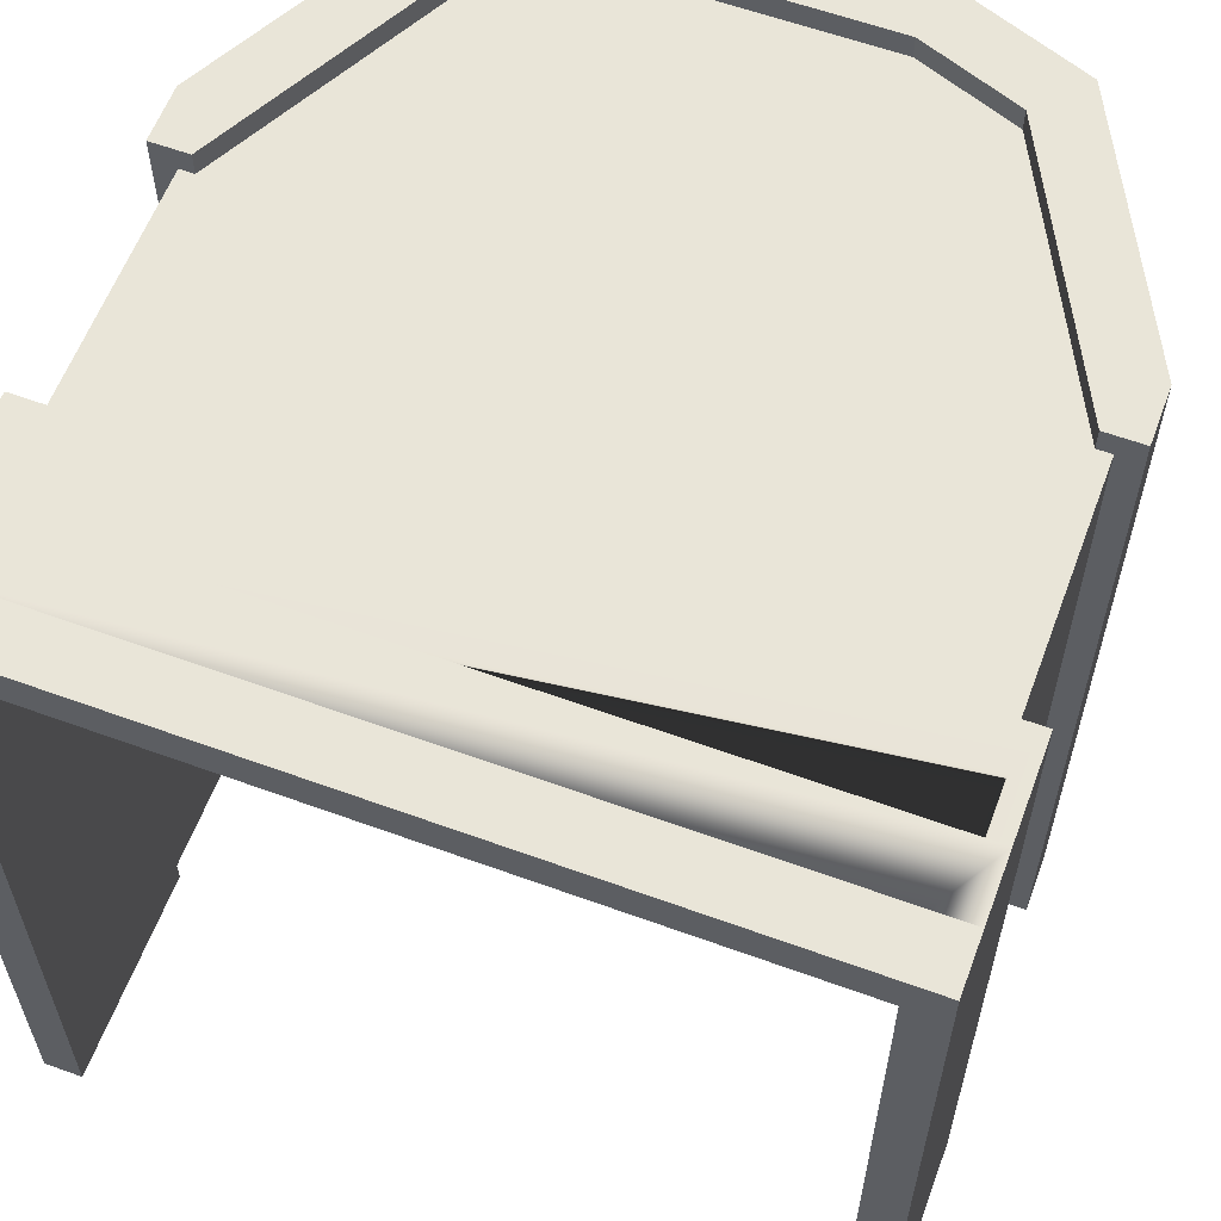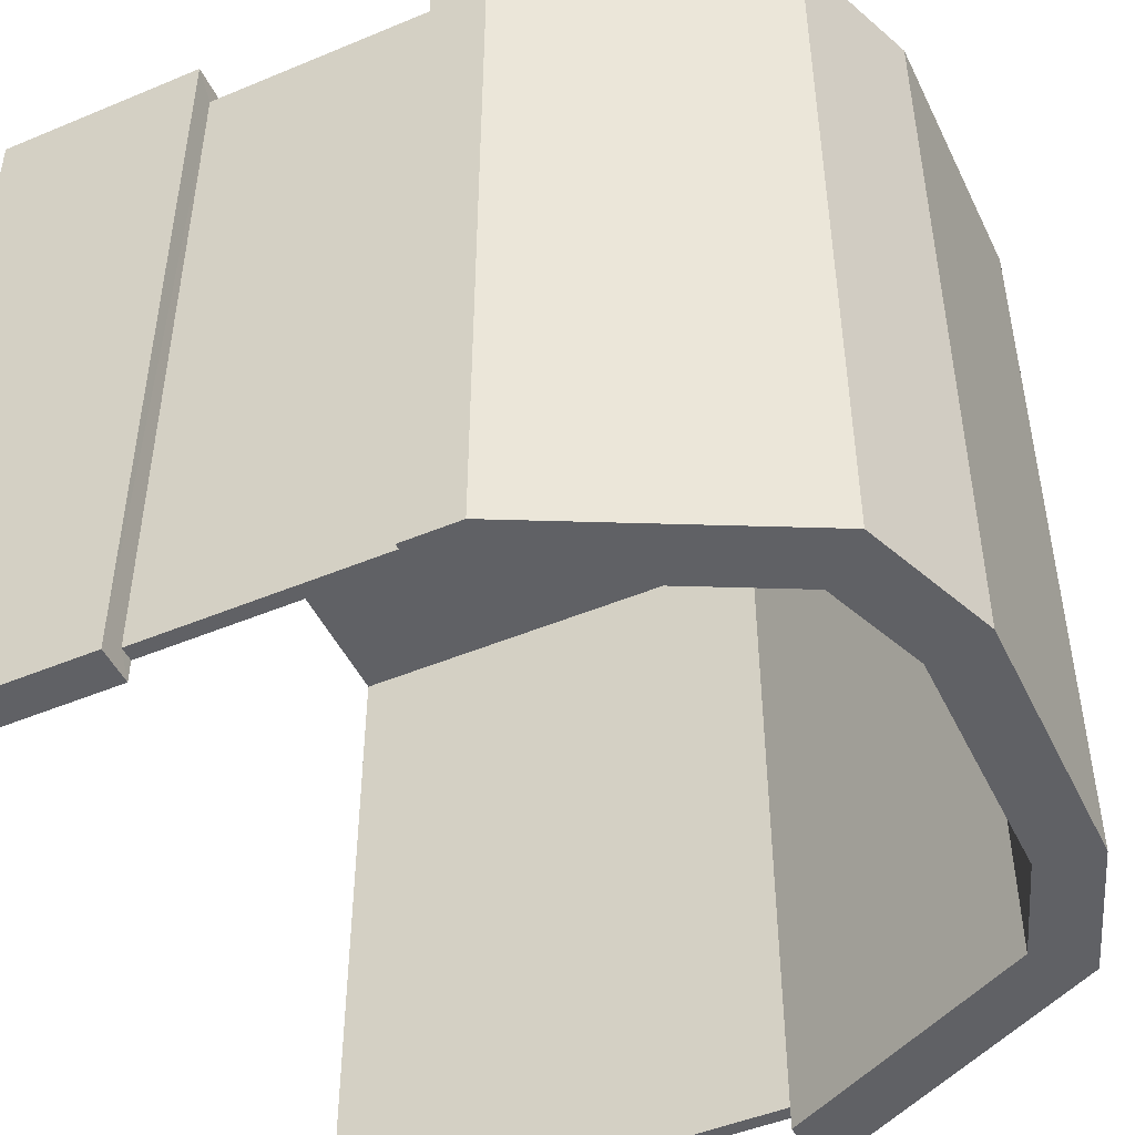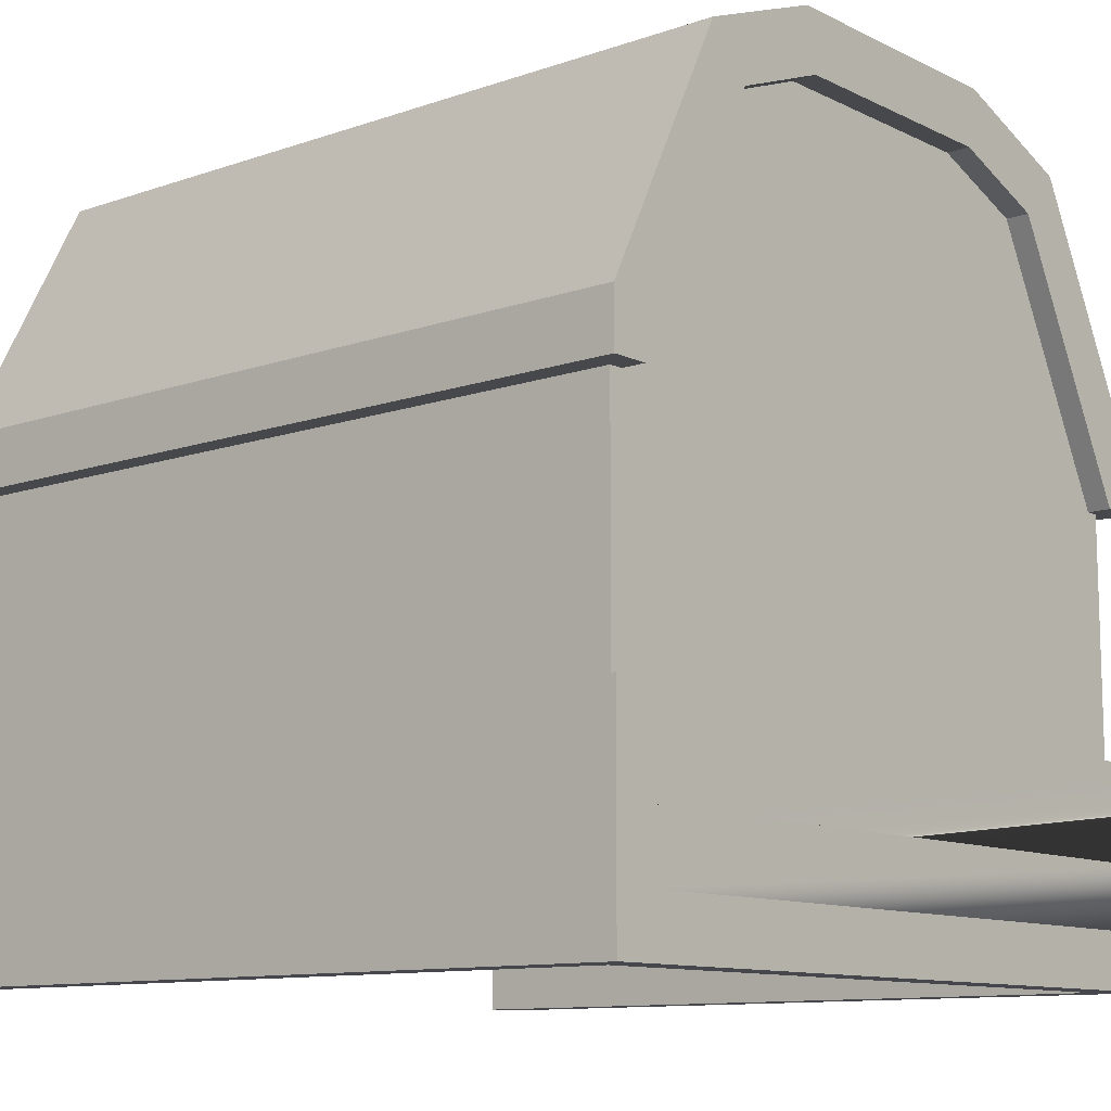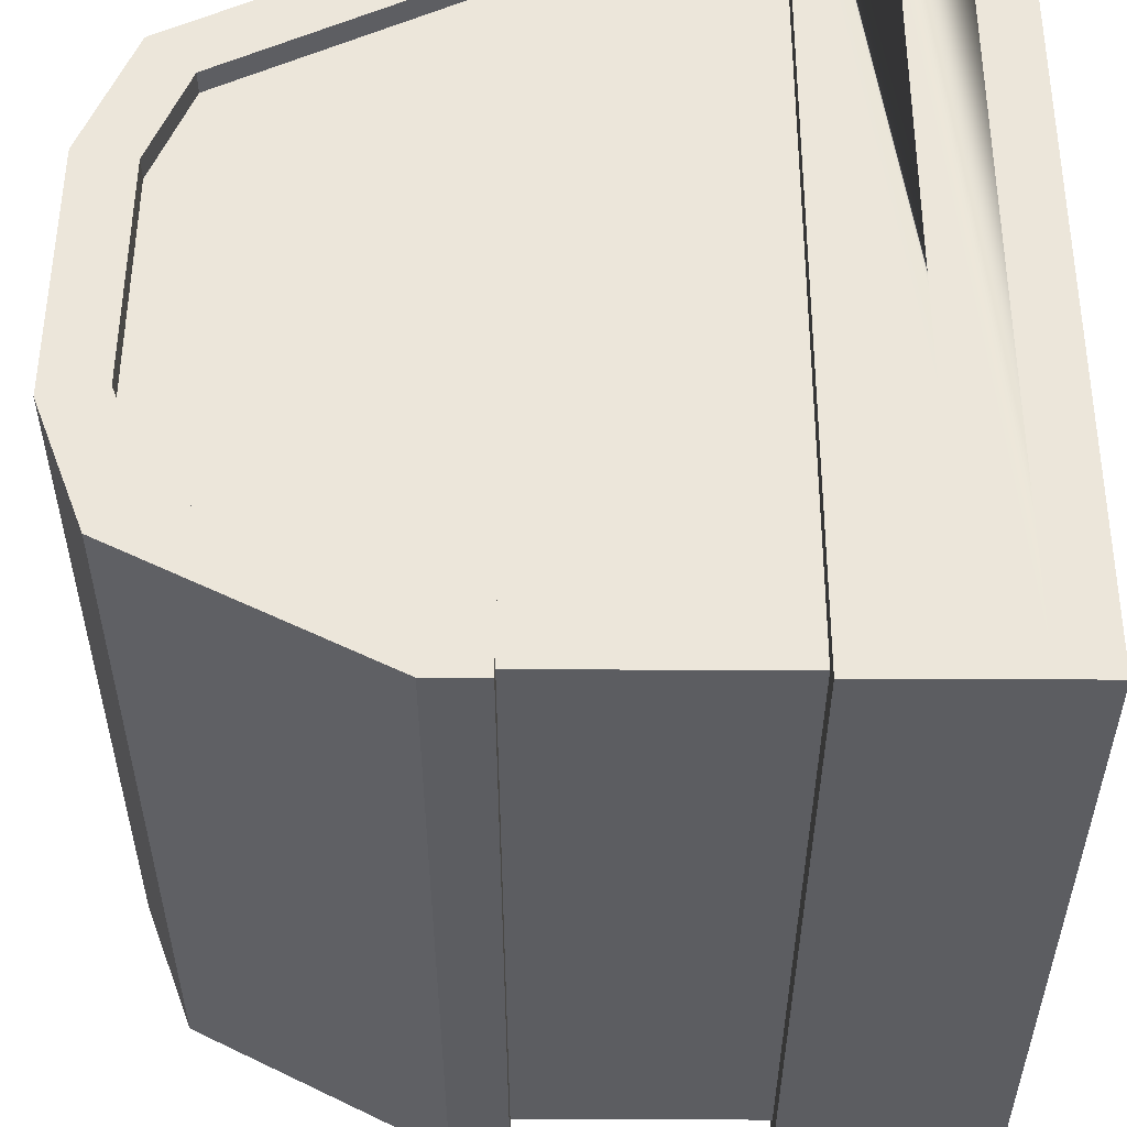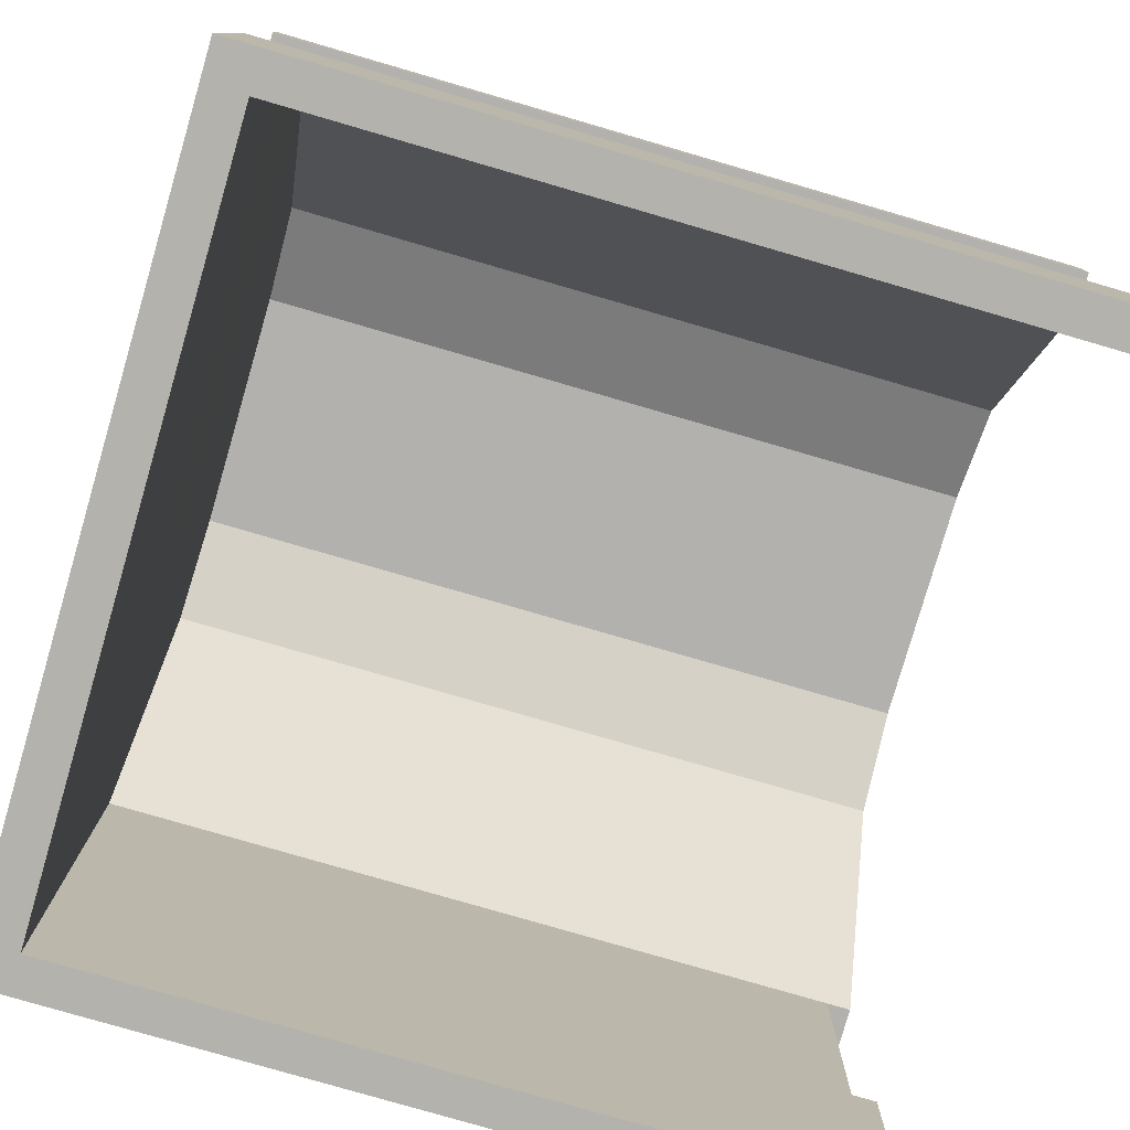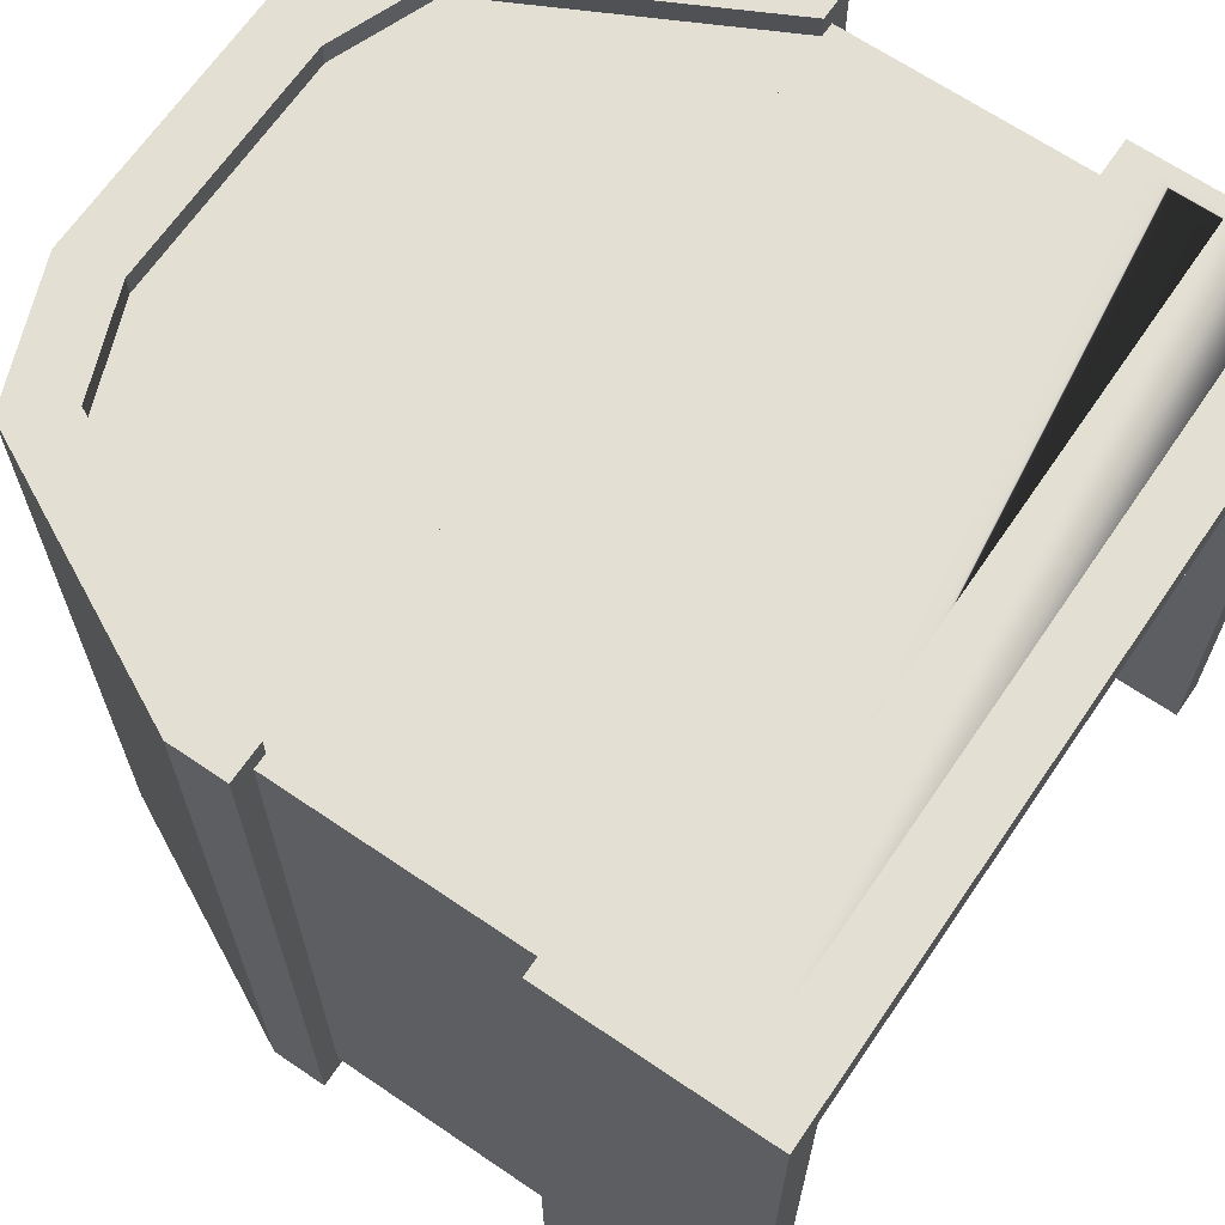
<metadata>
{"format":"obj","ext":"obj","renderer":"f3d","projection":"perspective","resolution":1024,"background":"white","views":[{"elev":59.9,"azim":20.5,"up":"+Z"},{"elev":-48.0,"azim":115.1,"up":"+Z"},{"elev":-11.0,"azim":-49.6,"up":"+Y"},{"elev":53.5,"azim":-89.8,"up":"+Z"},{"elev":-79.4,"azim":73.8,"up":"+Y"},{"elev":66.6,"azim":-55.7,"up":"+Z"}]}
</metadata>
<code>
o buildingCorridorOpenEnd
v -5 0.7067 -5.657
v -5 0.006711 -5.657
v -5 0.00671 4.343
v -5 0.7067 4.343
v -4.518 0.006711 -5.657
v -4.518 0.7067 -5.657
v 5 0.006711 -5.657
v 5 0.7067 -5.657
v 5 0.7067 4.343
v 5 0.00671 4.343
v 3.363 9.734 4.343
v 3.363 9.734 -5.657
v 2.523 10.06 -5.657
v 2.523 10.06 4.343
v -2.523 10.06 4.343
v -2.523 10.06 -5.657
v -3.363 9.734 -5.657
v -3.363 9.734 4.343
v 4.518 0.006711 -5.657
v 4.518 0.7067 -5.657
v 4.518 0.7067 4.343
v -4.518 0.7067 4.343
v -4.518 0.00671 3.843
v 4.518 0.00671 3.843
v 4.518 0.7067 3.843
v -4.518 0.7067 3.843
v 4.7 2.707 4.043
v 5 2.707 -5.657
v 5 2.707 4.343
v -5 2.707 4.343
v 4.518 2.707 4.043
v -4.518 2.707 4.043
v -4.7 2.707 4.043
v -4.7 2.707 -5.357
v -5 2.707 -5.657
v -4.518 2.707 -5.657
v -4.518 2.707 -5.357
v 4.7 2.707 -5.357
v 4.518 2.707 -5.657
v 4.518 2.707 -5.357
v 4.518 2.707 3.843
v -4.518 2.707 3.843
v 4.518 1.507 4.343
v 4.518 1.507 3.843
v -4.518 1.507 3.843
v -4.518 1.507 4.343
v 4.518 5.807 4.043
v 4.518 5.807 3.843
v -4.518 5.807 3.843
v -4.518 5.807 4.043
v 2.822 9.133 4.043
v -2.822 9.133 4.043
v -1.542 9.624 4.043
v 1.542 9.624 4.043
v 2.822 9.133 3.843
v 1.542 9.624 3.843
v -1.542 9.624 3.843
v -2.822 9.133 3.843
v 5 1.507 -5.657
v 5 1.507 4.343
v -4.518 1.507 -5.657
v -5 1.507 -5.657
v -5 1.507 4.343
v 4.518 1.507 -5.657
v -5 6.524 -5.657
v -5 5.807 -5.657
v -5 5.807 4.343
v -5 6.524 4.343
v -4.518 5.807 4.343
v -4.7 5.807 4.043
v -4.7 5.807 -5.357
v -4.518 5.807 -5.657
v -4.518 5.807 -5.357
v 5 6.524 -5.657
v 5 6.524 4.343
v 1.682 10.38 -5.657
v 1.682 10.38 4.343
v -1.682 10.38 4.343
v -1.682 10.38 -5.657
v 5 5.807 -5.657
v 5 5.807 4.343
v -1.542 9.624 4.343
v -2.822 9.133 4.343
v 1.542 9.624 4.343
v 4.7 5.807 4.043
v 4.518 5.807 4.343
v 4.7 5.807 -5.357
v 4.518 5.807 -5.657
v 4.518 5.807 -5.357
v 2.822 9.133 4.343
v -2.822 9.133 -5.657
v -1.542 9.624 -5.657
v 1.542 9.624 -5.657
v 2.822 9.133 -5.657
f 71 34 33
f 33 70 71
f 37 34 71
f 71 73 37
f 38 87 85
f 85 27 38
f 31 27 85
f 85 32 31
f 85 33 32
f 85 70 33
f 85 47 70
f 47 50 70
f 38 40 89
f 89 87 38
f 37 73 49
f 49 42 37
f 89 40 41
f 41 48 89
f 41 42 49
f 48 49 58
f 58 55 48
f 58 57 55
f 57 56 55
f 49 41 48
f 65 66 67
f 67 68 65
f 50 69 67
f 67 70 50
f 67 71 70
f 71 67 66
f 71 66 72
f 72 73 71
f 74 12 11
f 11 75 74
f 14 13 76
f 76 77 14
f 78 79 16
f 16 15 78
f 17 65 68
f 68 18 17
f 77 76 79
f 79 78 77
f 80 74 75
f 75 81 80
f 53 82 83
f 83 52 53
f 54 84 82
f 82 53 54
f 85 80 81
f 81 86 85
f 86 47 85
f 80 85 87
f 87 88 80
f 87 89 88
f 51 90 84
f 84 54 51
f 72 66 65
f 65 91 72
f 65 17 91
f 17 92 91
f 92 17 12
f 93 92 12
f 94 93 12
f 94 12 74
f 94 74 80
f 80 88 94
f 17 16 12
f 16 13 12
f 16 79 13
f 79 76 13
f 90 51 47
f 47 86 90
f 50 52 83
f 83 69 50
f 86 81 75
f 75 90 86
f 75 11 90
f 11 84 90
f 11 82 84
f 82 11 18
f 83 82 18
f 83 18 68
f 83 68 67
f 67 69 83
f 11 14 18
f 14 15 18
f 14 77 15
f 77 78 15
f 8 59 60
f 60 9 8
f 6 1 62
f 62 61 6
f 62 1 4
f 4 63 62
f 8 20 64
f 64 59 8
f 21 9 60
f 60 22 21
f 60 4 22
f 60 63 4
f 60 43 63
f 43 46 63
f 64 20 25
f 25 44 64
f 6 61 45
f 45 26 6
f 25 26 45
f 45 44 25
f 72 91 58
f 58 73 72
f 58 49 73
f 92 57 58
f 58 91 92
f 92 93 56
f 56 57 92
f 93 94 55
f 55 56 93
f 94 88 89
f 89 55 94
f 89 48 55
f 59 28 29
f 29 60 59
f 61 62 35
f 35 36 61
f 35 62 63
f 63 30 35
f 59 64 39
f 39 28 59
f 43 60 29
f 29 46 43
f 29 63 46
f 29 30 63
f 39 64 44
f 44 40 39
f 44 41 40
f 61 36 37
f 37 45 61
f 37 42 45
f 44 45 42
f 42 41 44
f 27 29 28
f 30 31 32
f 30 32 33
f 38 39 40
f 1 2 3
f 3 4 1
f 5 2 1
f 1 6 5
f 7 8 9
f 9 10 7
f 11 12 13
f 13 14 11
f 15 16 17
f 17 18 15
f 7 19 20
f 20 8 7
f 3 10 9
f 9 4 3
f 9 21 4
f 21 22 4
f 23 5 2
f 10 7 19
f 19 24 10
f 24 3 10
f 24 23 3
f 23 2 3
f 20 19 24
f 24 25 20
f 5 6 26
f 26 23 5
f 24 23 26
f 26 25 24
f 29 30 27
f 30 31 27
f 30 34 33
f 34 30 35
f 34 35 36
f 36 37 34
f 28 27 38
f 38 39 28
f 41 31 32
f 32 42 41
f 43 44 45
f 45 46 43
f 47 48 49
f 49 50 47
f 50 47 51
f 51 52 50
f 51 53 52
f 51 54 53
f 51 55 48
f 48 47 51
f 55 51 54
f 54 56 55
f 56 54 53
f 53 57 56
f 57 53 52
f 52 58 57
f 49 58 52
f 52 50 49

</code>
